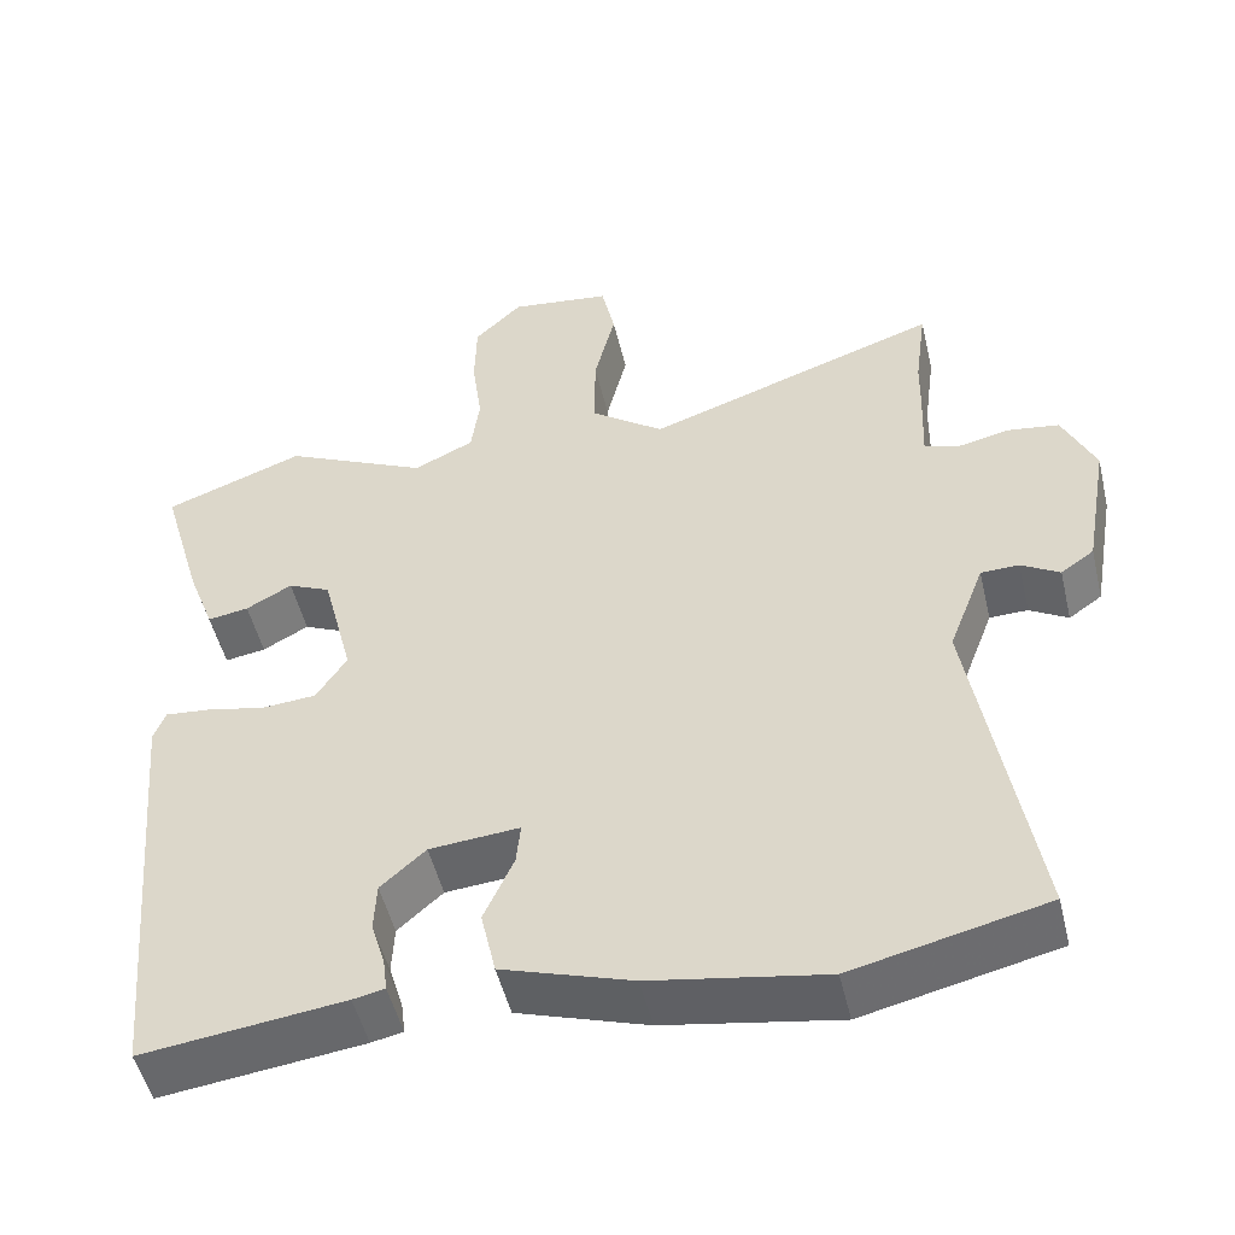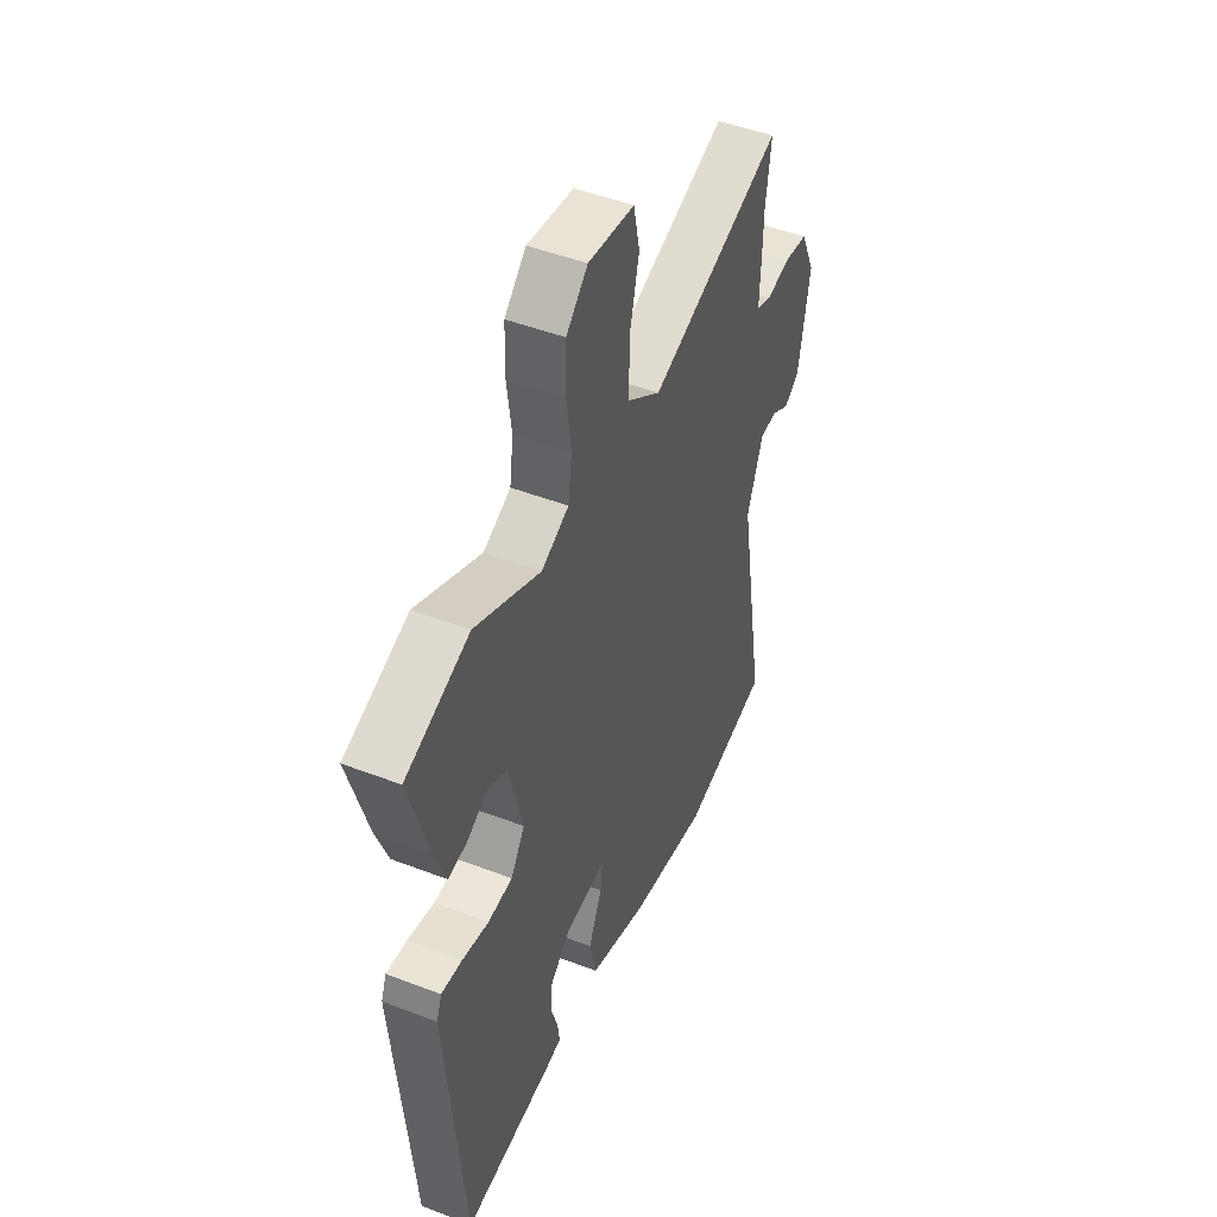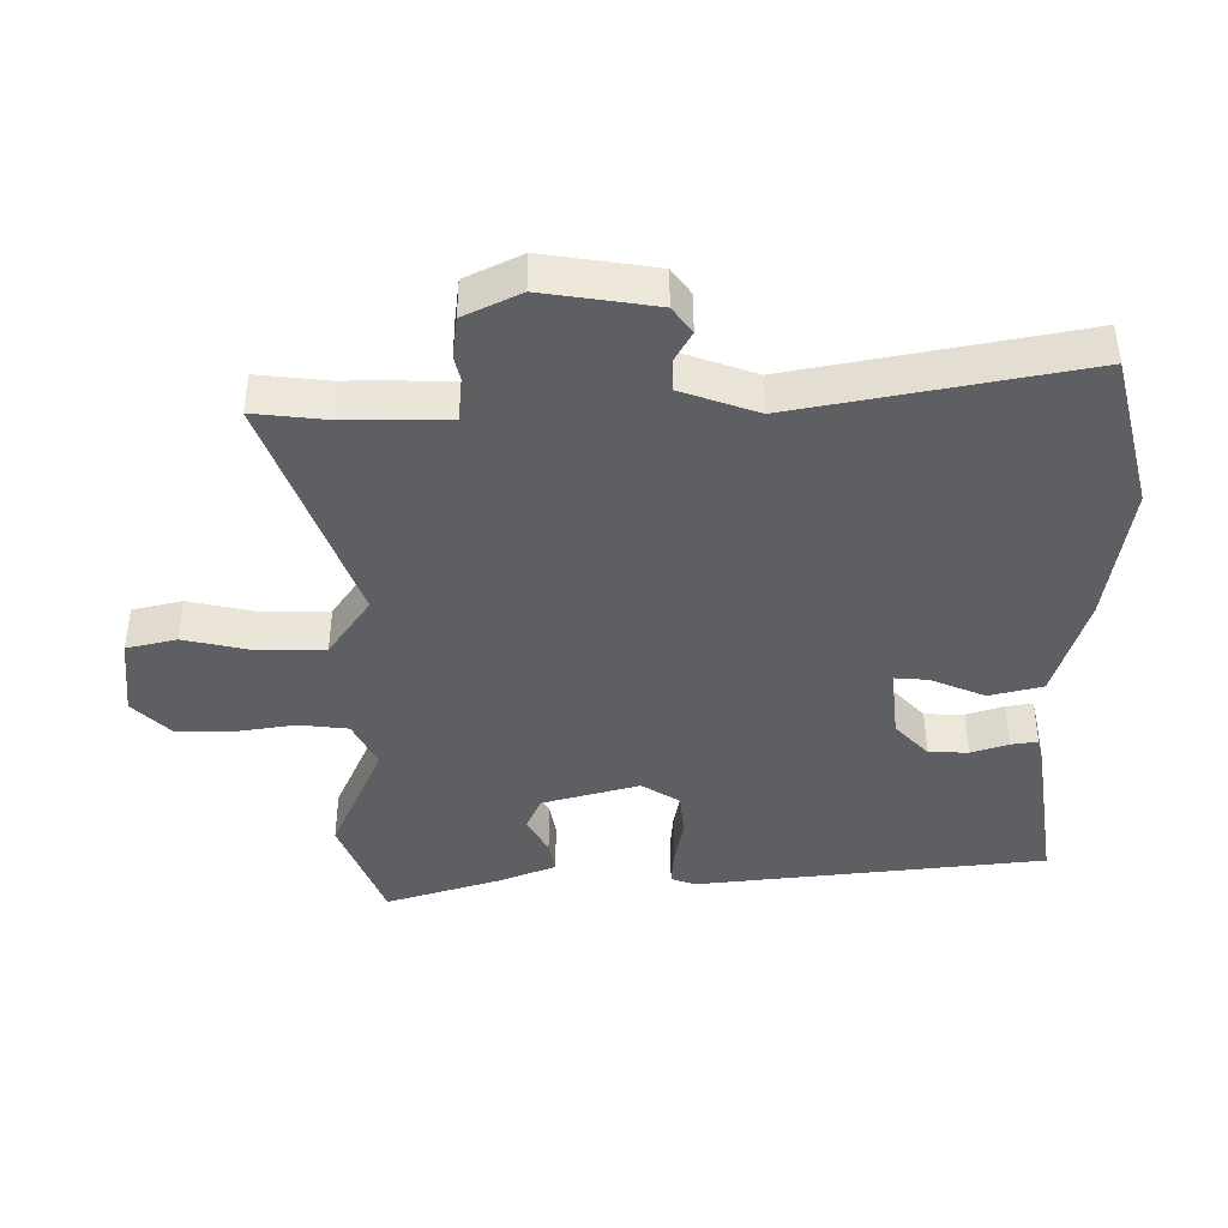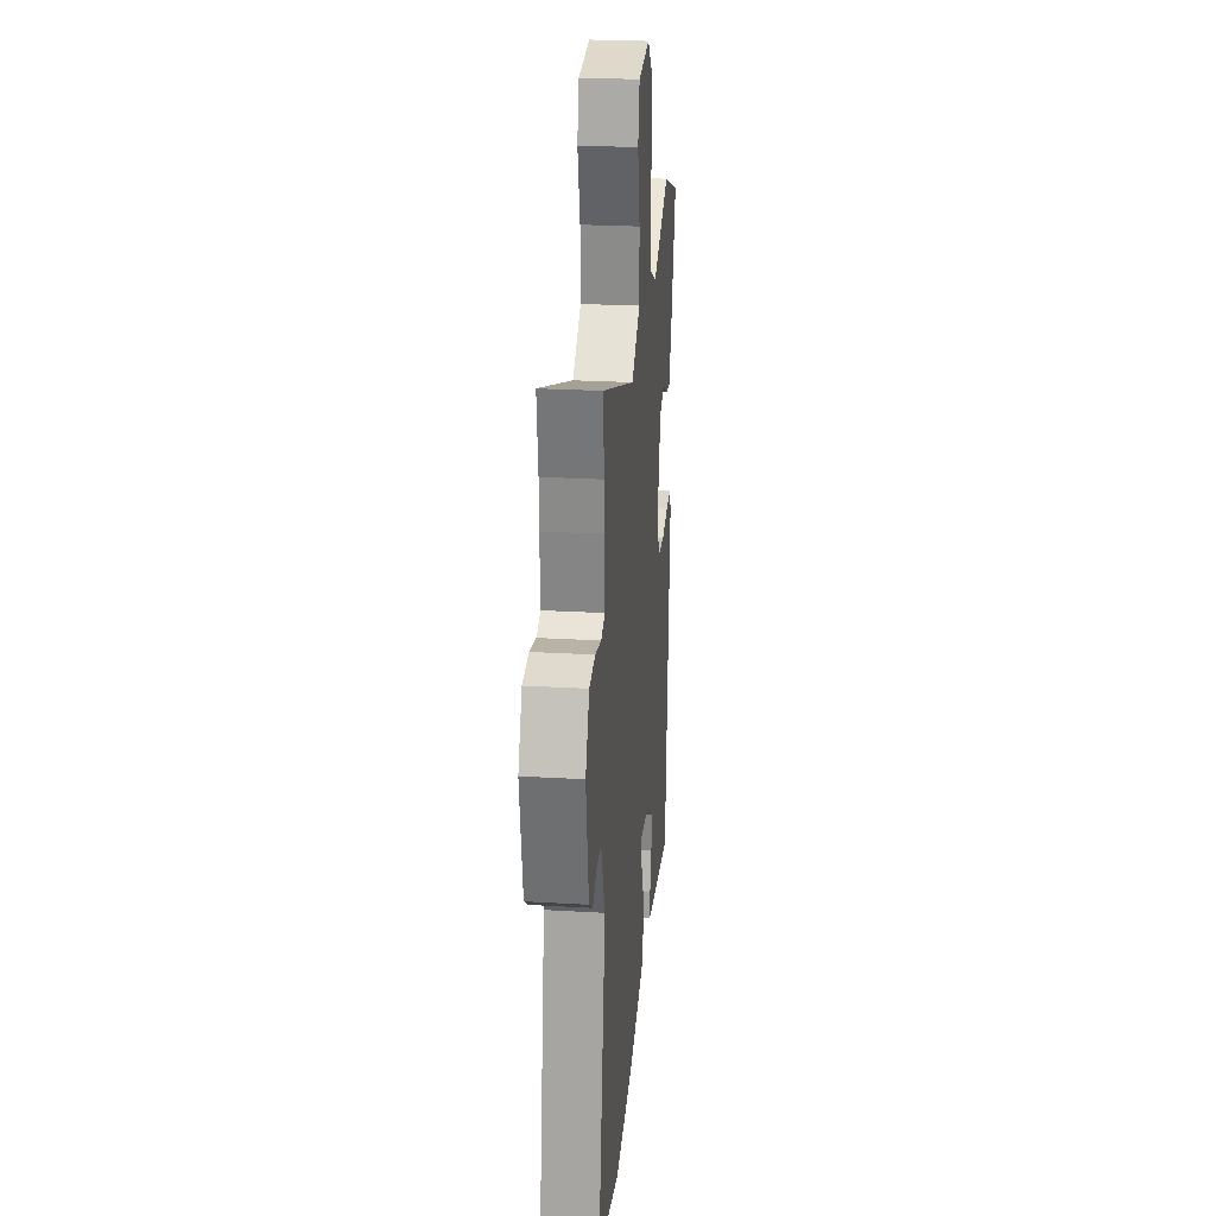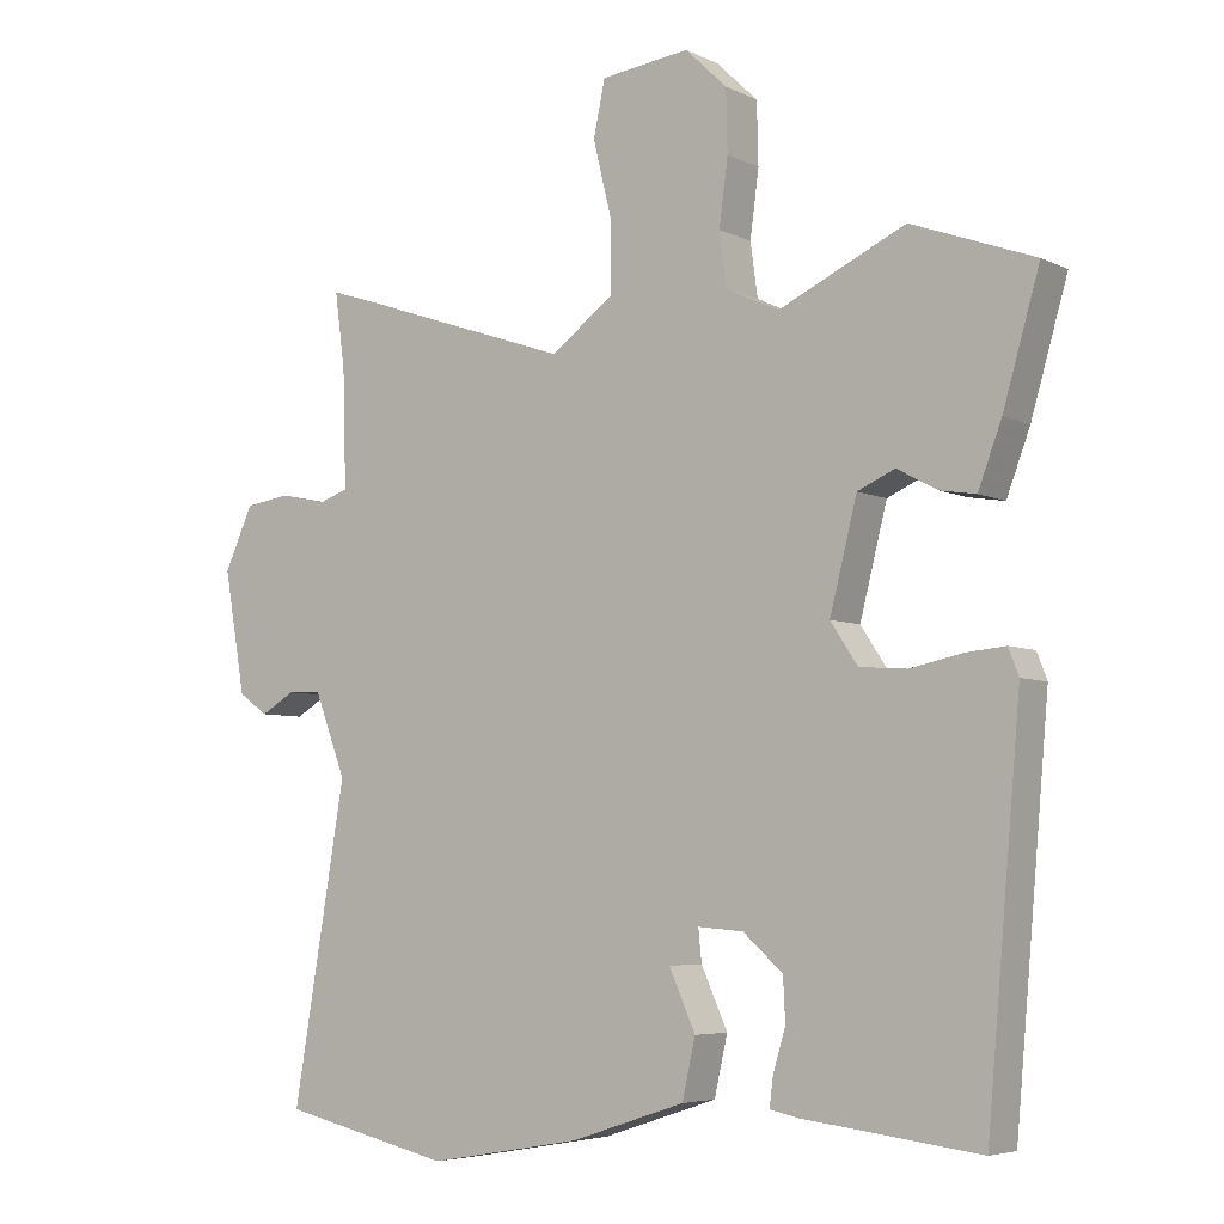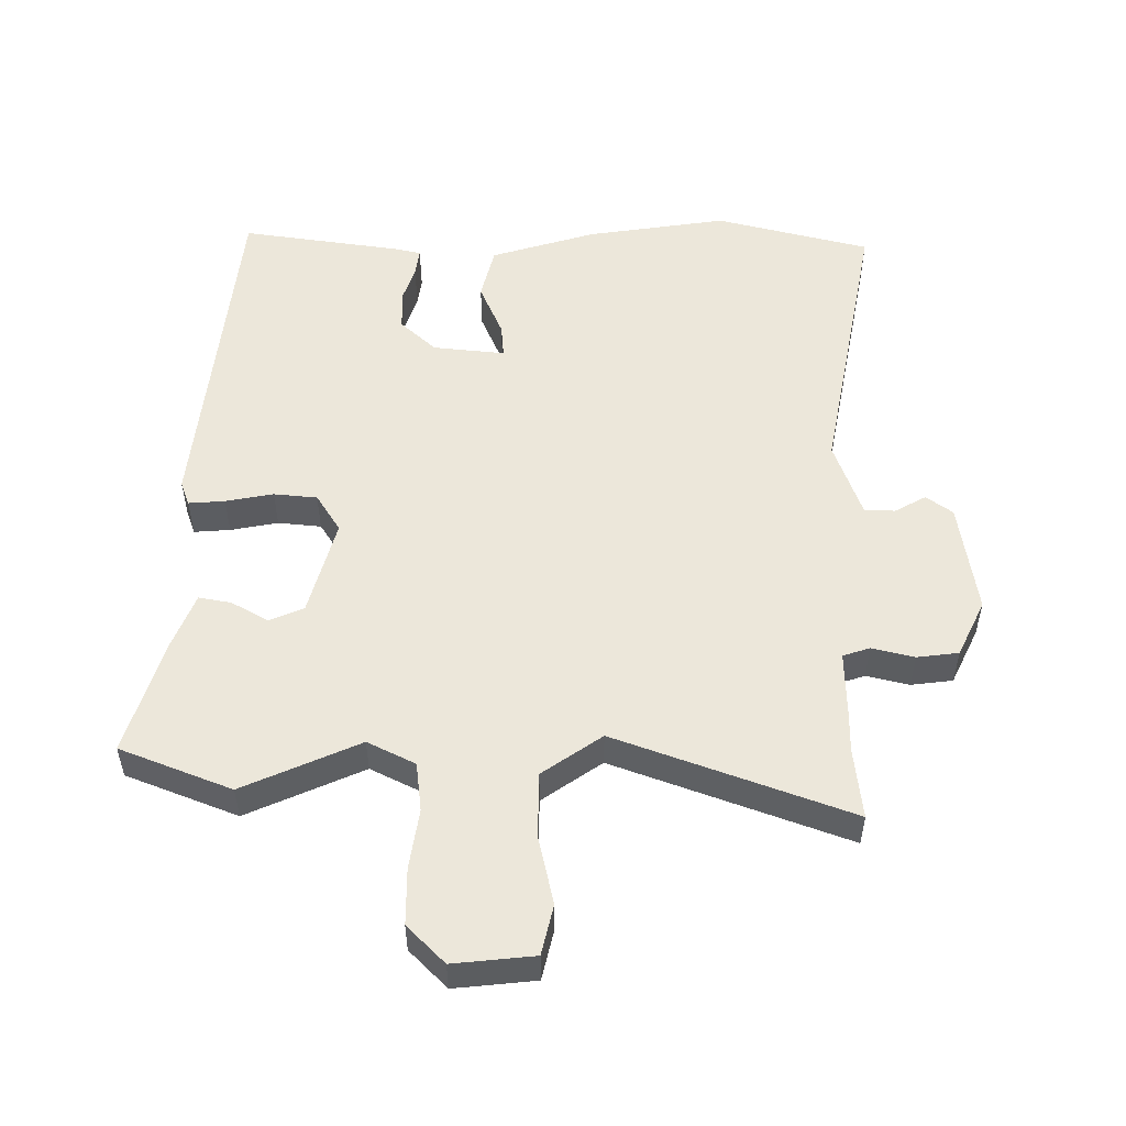
<metadata>
{"format":"obj","ext":"obj","renderer":"f3d","projection":"perspective","resolution":1024,"background":"white","views":[{"elev":-50.3,"azim":13.4,"up":"+Z"},{"elev":47.6,"azim":-66.6,"up":"+Z"},{"elev":-42.0,"azim":91.5,"up":"+Y"},{"elev":24.9,"azim":95.5,"up":"+Z"},{"elev":-5.5,"azim":-145.2,"up":"+Z"},{"elev":53.2,"azim":1.4,"up":"+Y"}]}
</metadata>
<code>
v -0.511 0.07 0.496
v -0.343 0.07 0.558
v -0.17 0.07 0.477
v -0.098 0.07 0.511
v -0.088 0.07 0.584
v -0.1 0.07 0.674
v -0.098 0.07 0.758
v -0.041 0.07 0.813
v 0.08 0.07 0.798
v 0.096 0.07 0.723
v 0.071 0.07 0.621
v 0.07 0.07 0.523
v 0.158 0.07 0.459
v 0.511 0.07 0.58
v 0.497 0.07 0.475
v 0.496 0.07 0.412
v 0.492 0.07 0.317
v 0.532 0.07 0.303
v 0.596 0.07 0.317
v 0.658 0.07 0.308
v 0.697 0.07 0.223
v 0.668 0.07 0.056
v 0.628 0.07 0.028
v 0.582 0.07 0.055
v 0.536 0.07 0.054
v 0.493 0.07 -0.059
v 0.565 0.07 -0.485
v 0.333 0.07 -0.539
v 0.124 0.07 -0.503
v -0.032 0.07 -0.452
v -0.05 0.07 -0.372
v -0.014 0.07 -0.292
v -0.009 0.07 -0.242
v -0.117 0.07 -0.251
v -0.171 0.07 -0.299
v -0.174 0.07 -0.358
v -0.157 0.07 -0.414
v -0.152 0.07 -0.454
v -0.19 0.07 -0.462
v -0.432 0.07 -0.492
v -0.478 0.07 0.03
v -0.464 0.07 0.066
v -0.41 0.07 0.061
v -0.339 0.07 0.046
v -0.274 0.07 0.051
v -0.237 0.07 0.107
v -0.274 0.07 0.253
v -0.325 0.07 0.276
v -0.38 0.07 0.246
v -0.429 0.07 0.238
v -0.461 0.07 0.323
v -0.511 0 0.496
v -0.343 0 0.558
v -0.17 0 0.477
v -0.098 0 0.511
v -0.088 0 0.584
v -0.1 0 0.674
v -0.098 0 0.758
v -0.041 0 0.813
v 0.08 0 0.798
v 0.096 0 0.723
v 0.071 0 0.621
v 0.07 0 0.523
v 0.158 0 0.459
v 0.511 0 0.58
v 0.497 0 0.475
v 0.496 0 0.412
v 0.492 0 0.317
v 0.532 0 0.303
v 0.596 0 0.317
v 0.658 0 0.308
v 0.697 0 0.223
v 0.668 0 0.056
v 0.628 0 0.028
v 0.582 0 0.055
v 0.536 0 0.054
v 0.493 0 -0.059
v 0.565 0 -0.485
v 0.333 0 -0.539
v 0.124 0 -0.503
v -0.032 0 -0.452
v -0.05 0 -0.372
v -0.014 0 -0.292
v -0.009 0 -0.242
v -0.117 0 -0.251
v -0.171 0 -0.299
v -0.174 0 -0.358
v -0.157 0 -0.414
v -0.152 0 -0.454
v -0.19 0 -0.462
v -0.432 0 -0.492
v -0.478 0 0.03
v -0.464 0 0.066
v -0.41 0 0.061
v -0.339 0 0.046
v -0.274 0 0.051
v -0.237 0 0.107
v -0.274 0 0.253
v -0.325 0 0.276
v -0.38 0 0.246
v -0.429 0 0.238
v -0.461 0 0.323
f 1 2 3
f 51 1 3
f 50 51 3
f 49 50 3
f 48 49 3
f 47 48 3 4
f 46 47 4
f 42 43 44
f 41 42 44
f 40 41 44
f 39 40 44
f 38 39 44
f 37 38 44
f 36 37 44
f 35 36 44 45
f 34 35 45 46
f 30 31 32
f 29 30 32
f 28 29 32
f 27 28 32
f 26 27 32
f 25 26 32 33
f 22 23 24
f 21 22 24
f 20 21 24
f 19 20 24
f 18 19 24
f 17 18 24 25
f 15 16 17
f 13 14 15
f 13 15 17
f 9 10 11
f 8 9 11
f 7 8 11
f 6 7 11
f 5 6 11
f 4 5 11 12
f 34 46 4
f 33 34 4
f 25 33 4
f 17 25 4
f 13 17 4
f 4 12 13
f 54 53 52
f 54 52 102
f 54 102 101
f 54 101 100
f 54 100 99
f 55 54 99 98
f 55 98 97
f 95 94 93
f 95 93 92
f 95 92 91
f 95 91 90
f 95 90 89
f 95 89 88
f 95 88 87
f 96 95 87 86
f 97 96 86 85
f 83 82 81
f 83 81 80
f 83 80 79
f 83 79 78
f 83 78 77
f 84 83 77 76
f 75 74 73
f 75 73 72
f 75 72 71
f 75 71 70
f 75 70 69
f 76 75 69 68
f 68 67 66
f 66 65 64
f 68 66 64
f 62 61 60
f 62 60 59
f 62 59 58
f 62 58 57
f 62 57 56
f 63 62 56 55
f 55 97 85
f 55 85 84
f 55 84 76
f 55 76 68
f 55 68 64
f 64 63 55
f 1 52 53 2
f 2 53 54 3
f 3 54 55 4
f 4 55 56 5
f 5 56 57 6
f 6 57 58 7
f 7 58 59 8
f 8 59 60 9
f 9 60 61 10
f 10 61 62 11
f 11 62 63 12
f 12 63 64 13
f 13 64 65 14
f 14 65 66 15
f 15 66 67 16
f 16 67 68 17
f 17 68 69 18
f 18 69 70 19
f 19 70 71 20
f 20 71 72 21
f 21 72 73 22
f 22 73 74 23
f 23 74 75 24
f 24 75 76 25
f 25 76 77 26
f 26 77 78 27
f 27 78 79 28
f 28 79 80 29
f 29 80 81 30
f 30 81 82 31
f 31 82 83 32
f 32 83 84 33
f 33 84 85 34
f 34 85 86 35
f 35 86 87 36
f 36 87 88 37
f 37 88 89 38
f 38 89 90 39
f 39 90 91 40
f 40 91 92 41
f 41 92 93 42
f 42 93 94 43
f 43 94 95 44
f 44 95 96 45
f 45 96 97 46
f 46 97 98 47
f 47 98 99 48
f 48 99 100 49
f 49 100 101 50
f 50 101 102 51
f 51 102 52 1

</code>
